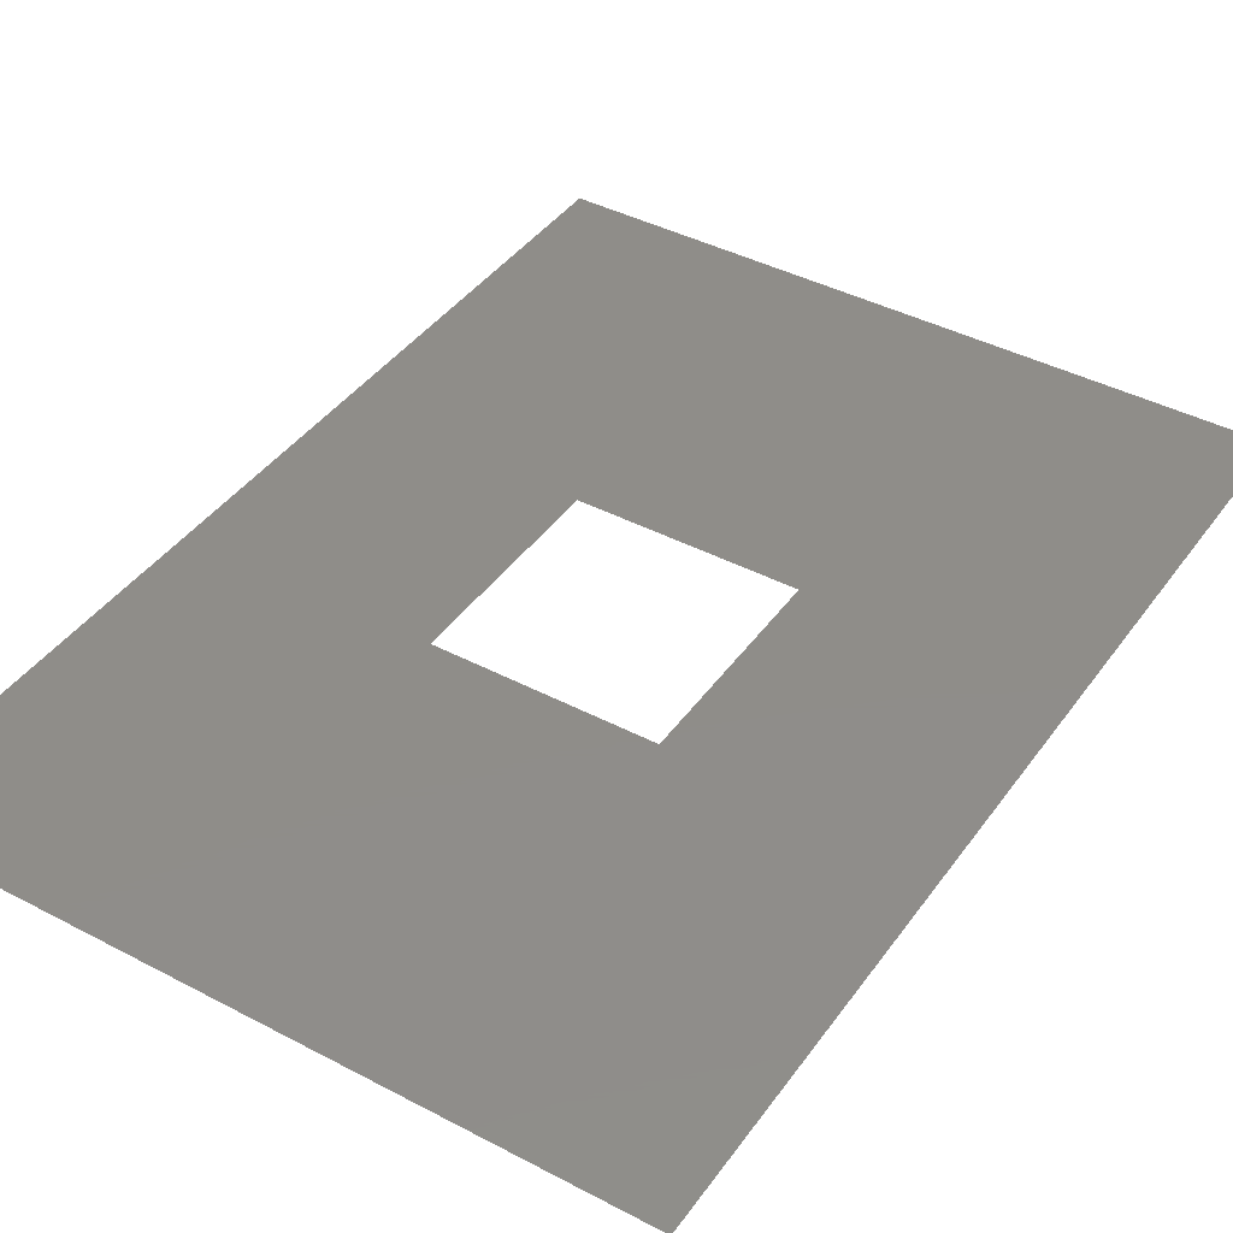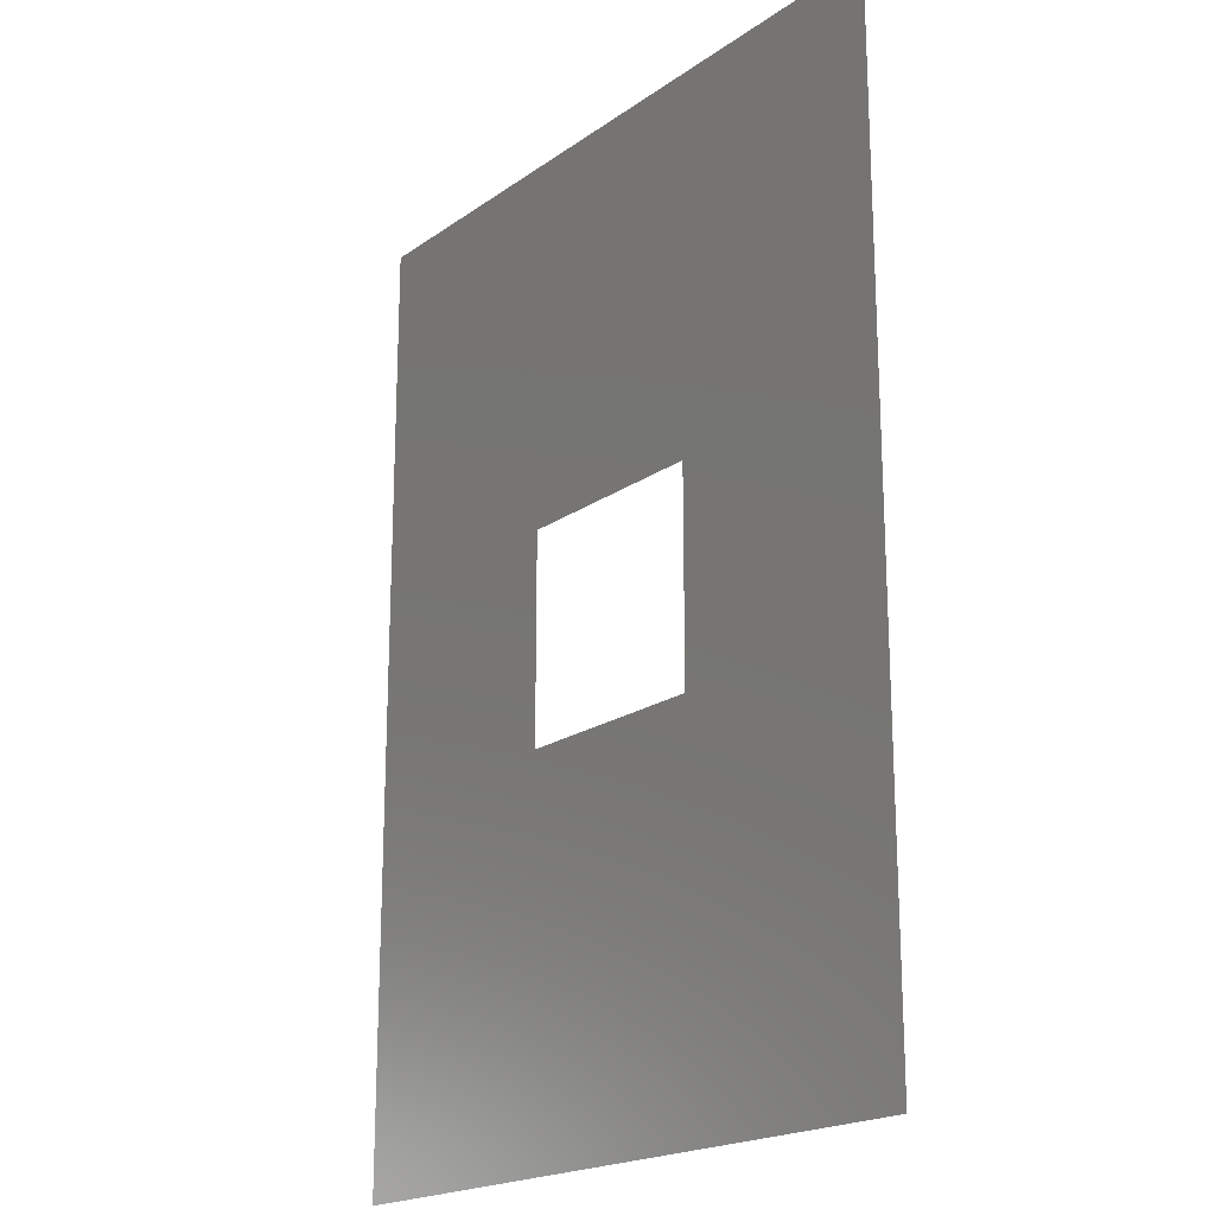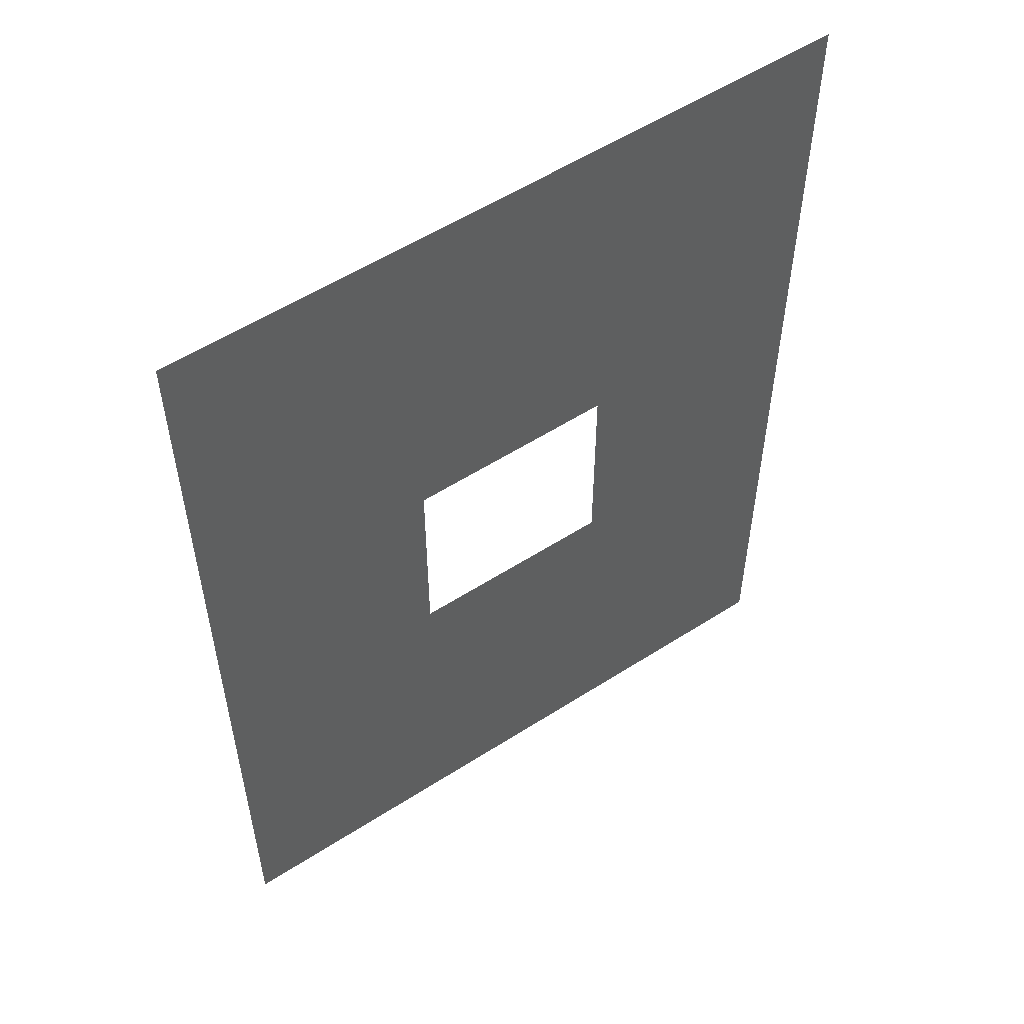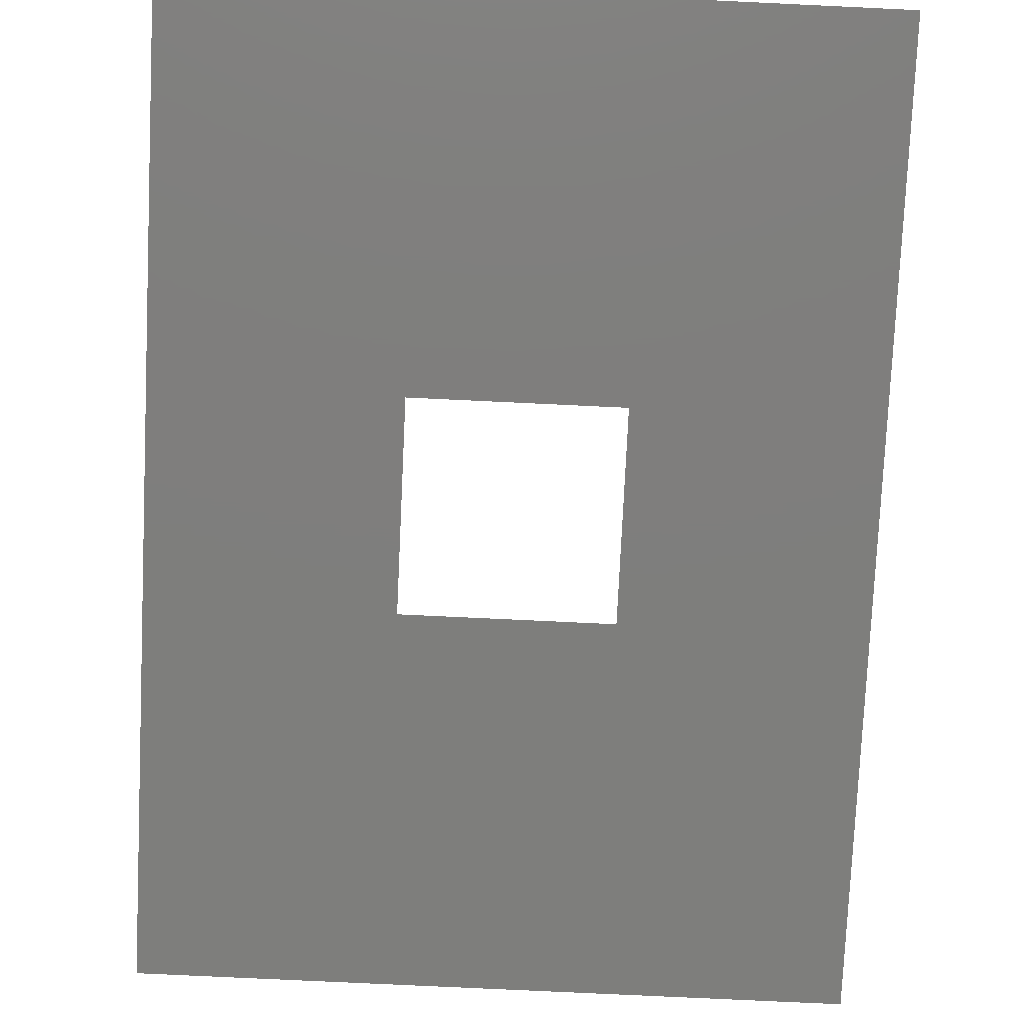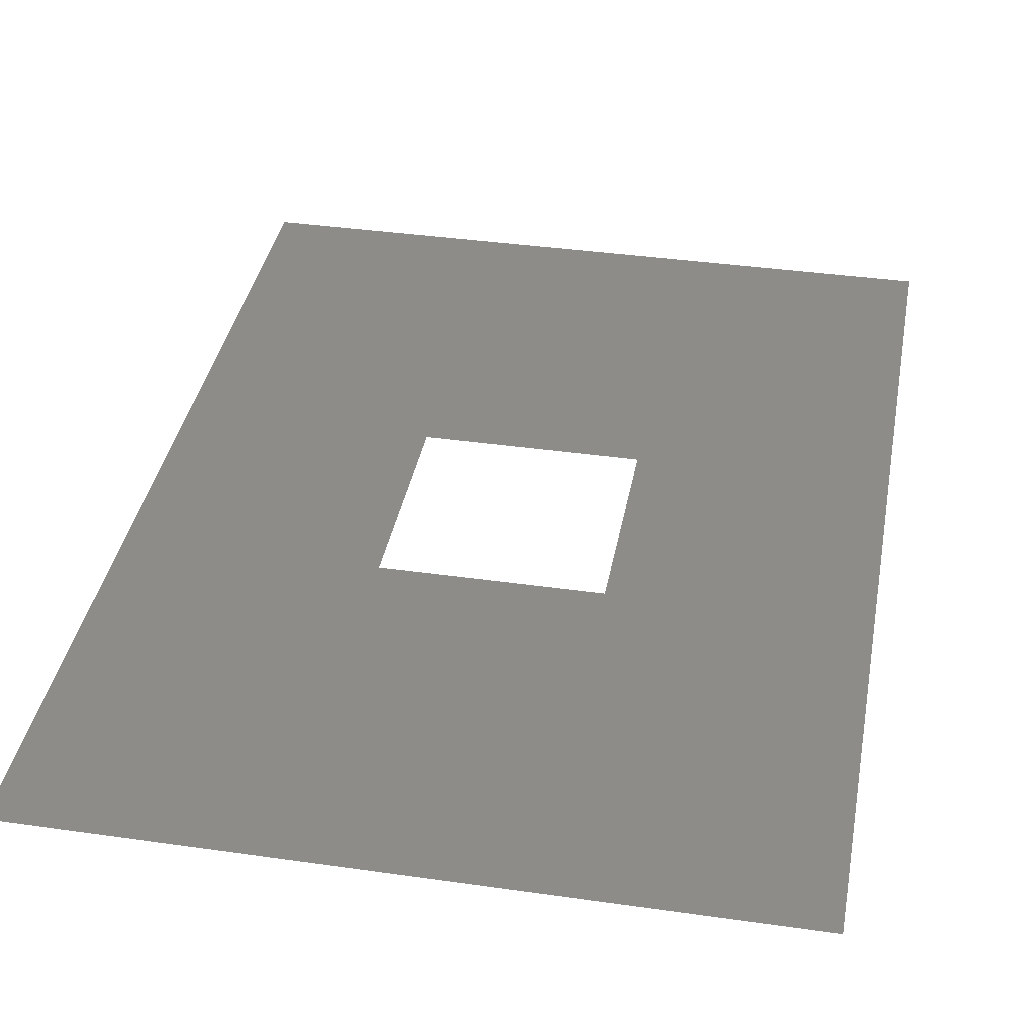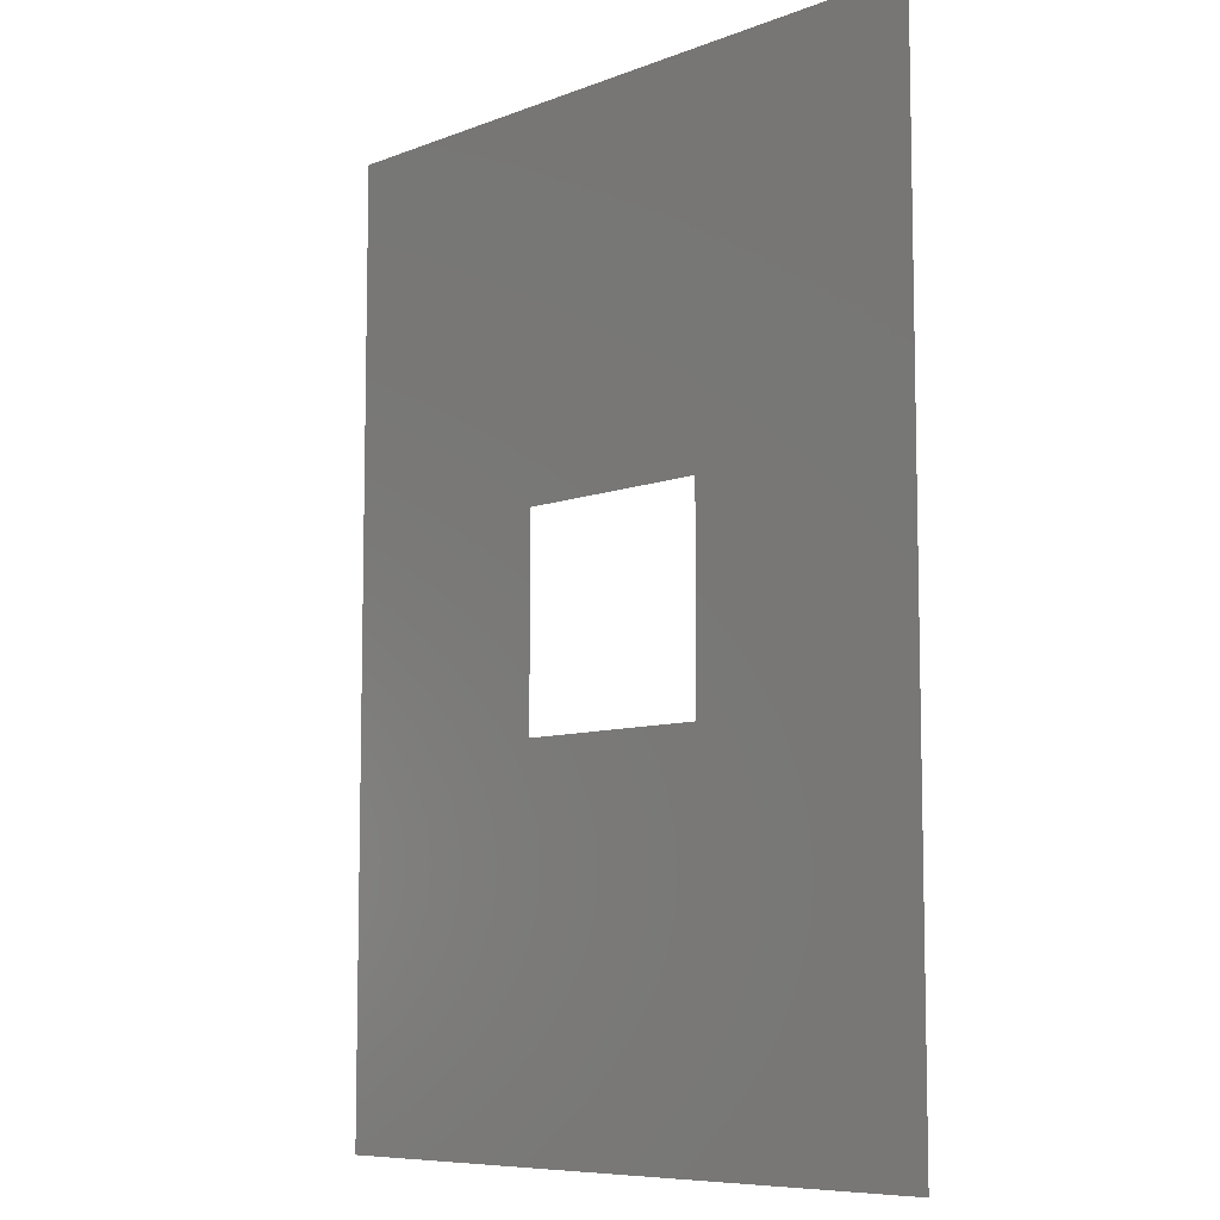
<metadata>
{"format":"stl","ext":"stl","renderer":"f3d","projection":"perspective","resolution":1024,"background":"white","views":[{"elev":41.4,"azim":32.5,"up":"+Y"},{"elev":-19.6,"azim":-128.0,"up":"+Z"},{"elev":55.3,"azim":145.9,"up":"+Z"},{"elev":-78.0,"azim":177.3,"up":"+Y"},{"elev":37.3,"azim":-169.6,"up":"+Y"},{"elev":-8.1,"azim":-133.5,"up":"+Z"}]}
</metadata>
<code>
# stl→obj: 8 verts, 8 faces
v 20.65 -2.138e-50 28.6
v -20.65 -2.138e-50 28.6
v -6.225 0 6.225
v 6.225 0 6.225
v -20.65 -2.138e-50 -28.6
v -6.225 0 -6.225
v 20.65 -2.138e-50 -28.6
v 6.225 0 -6.225
f 1 2 3
f 4 1 3
f 5 6 3
f 5 3 2
f 7 4 8
f 7 8 6
f 7 6 5
f 7 1 4

</code>
